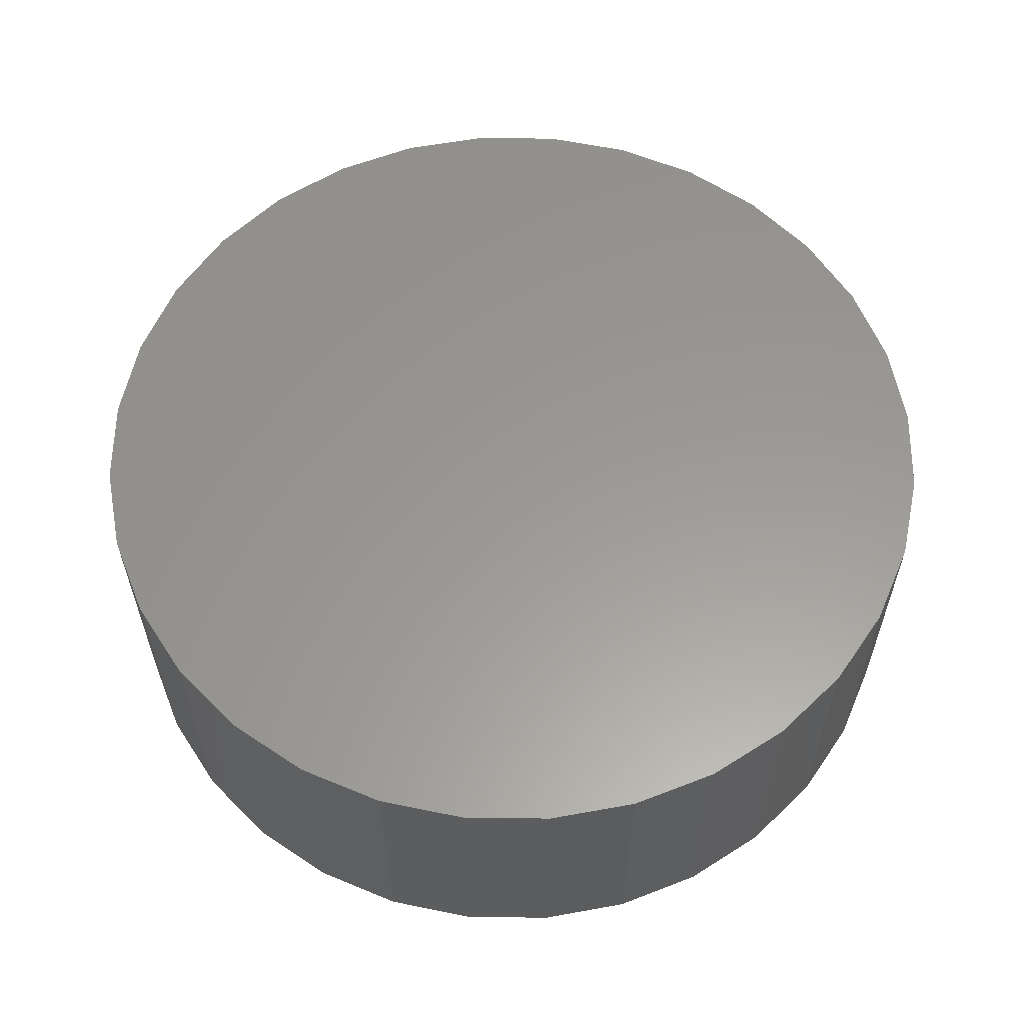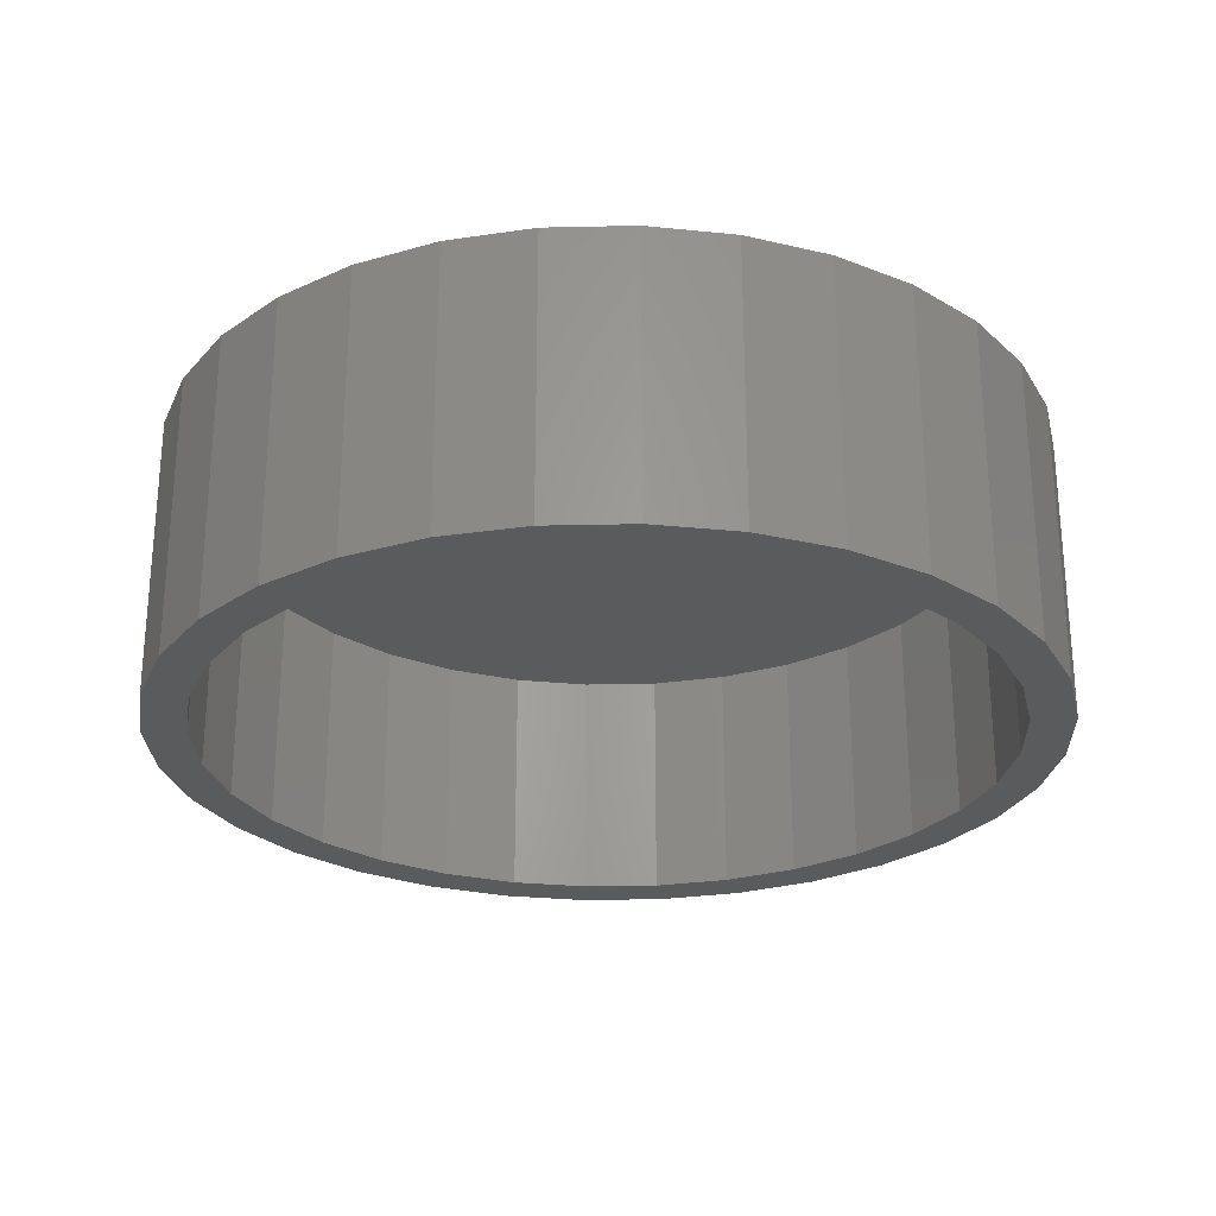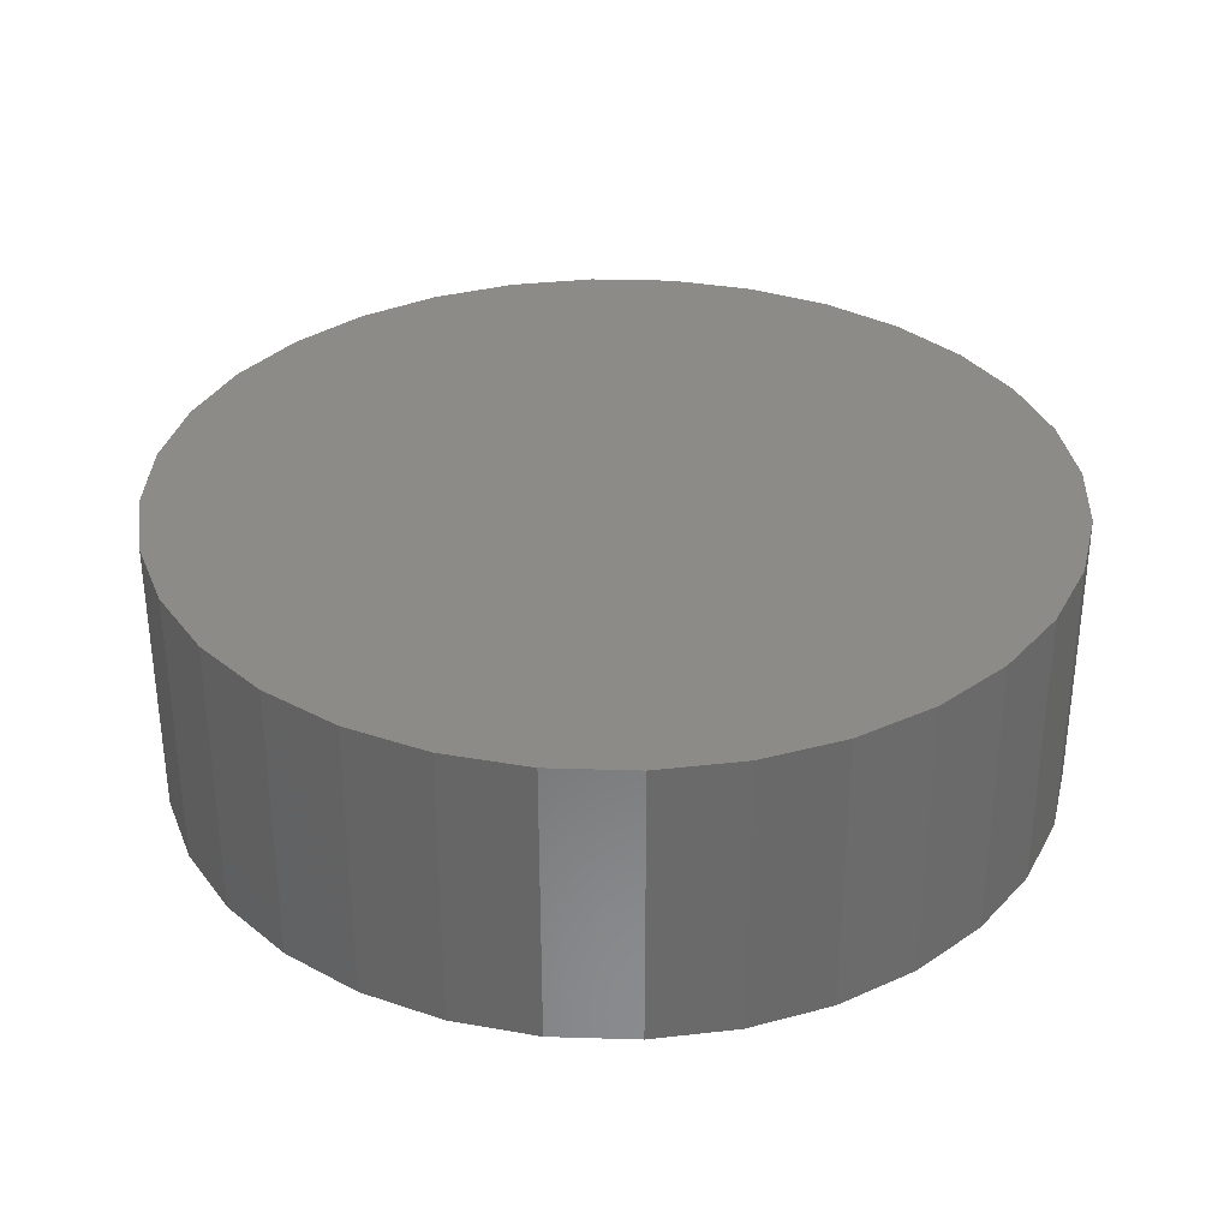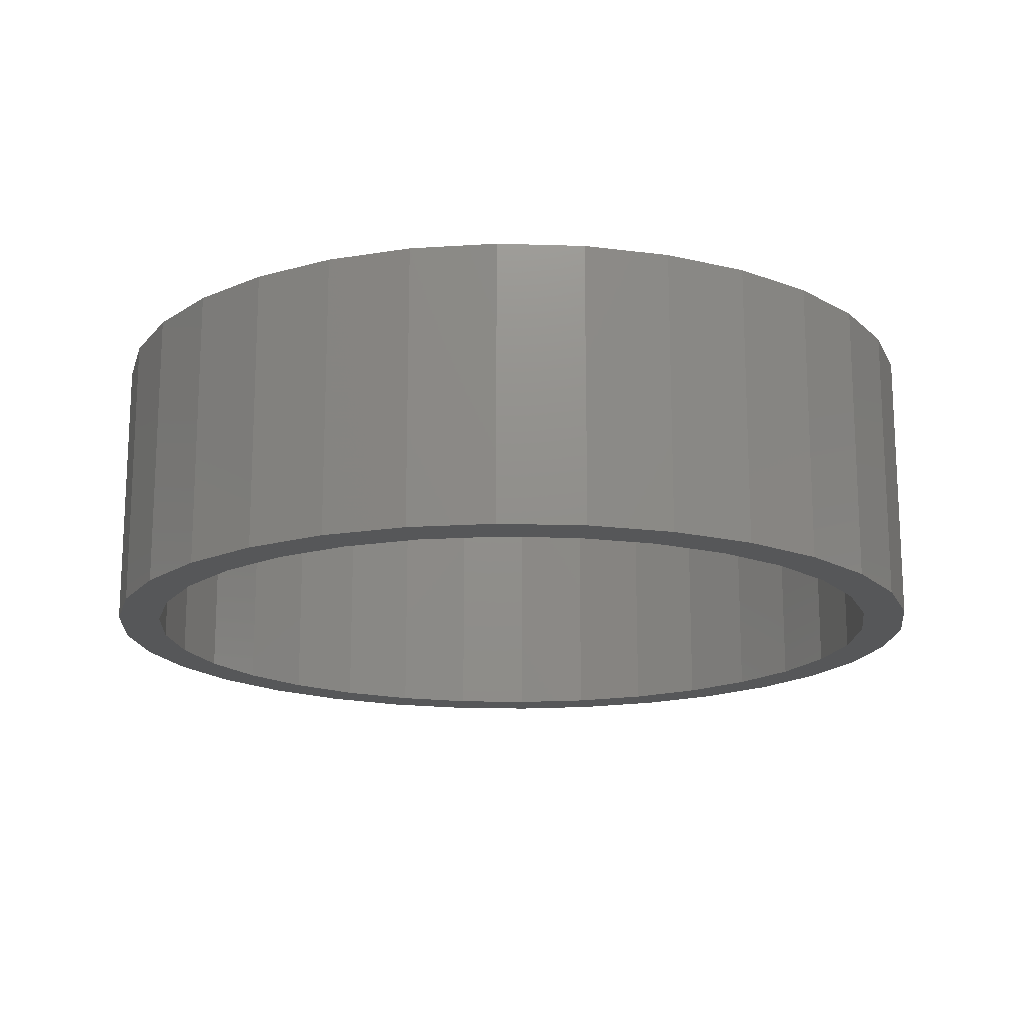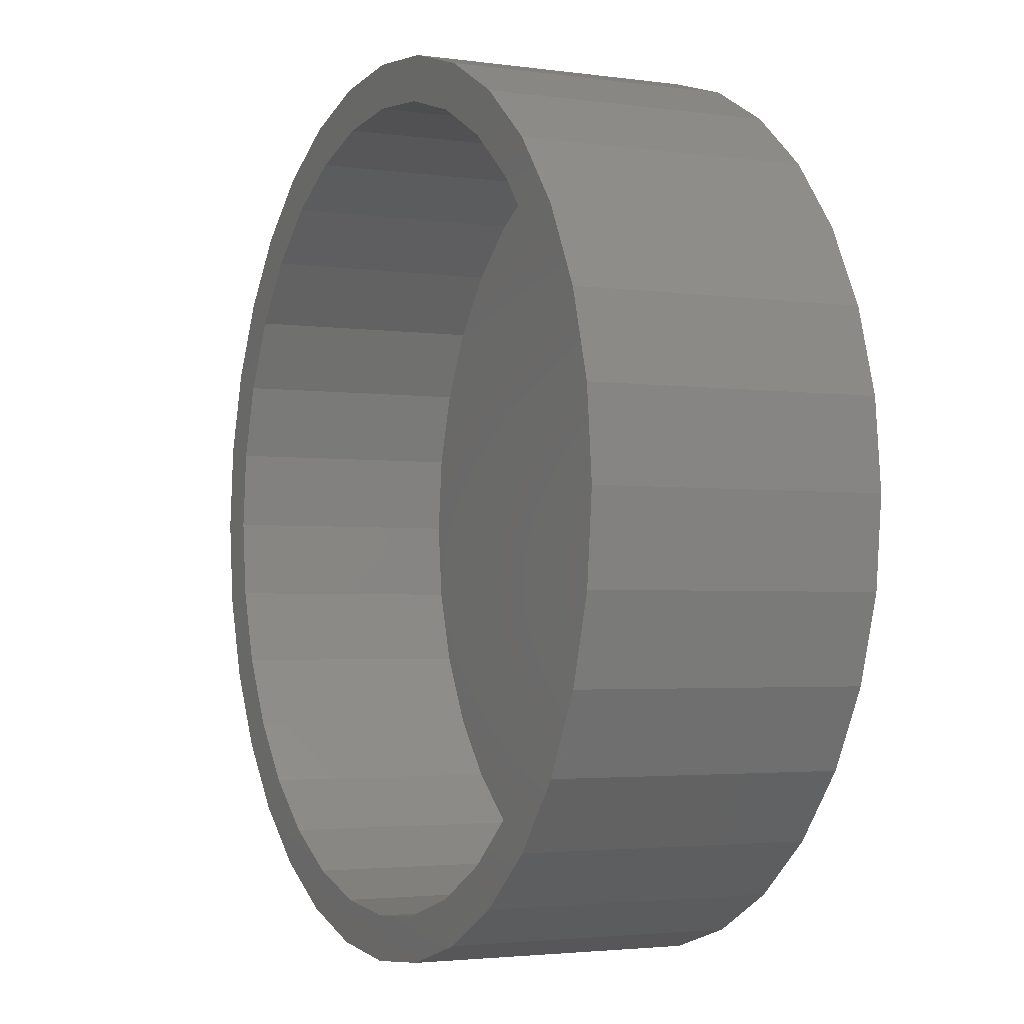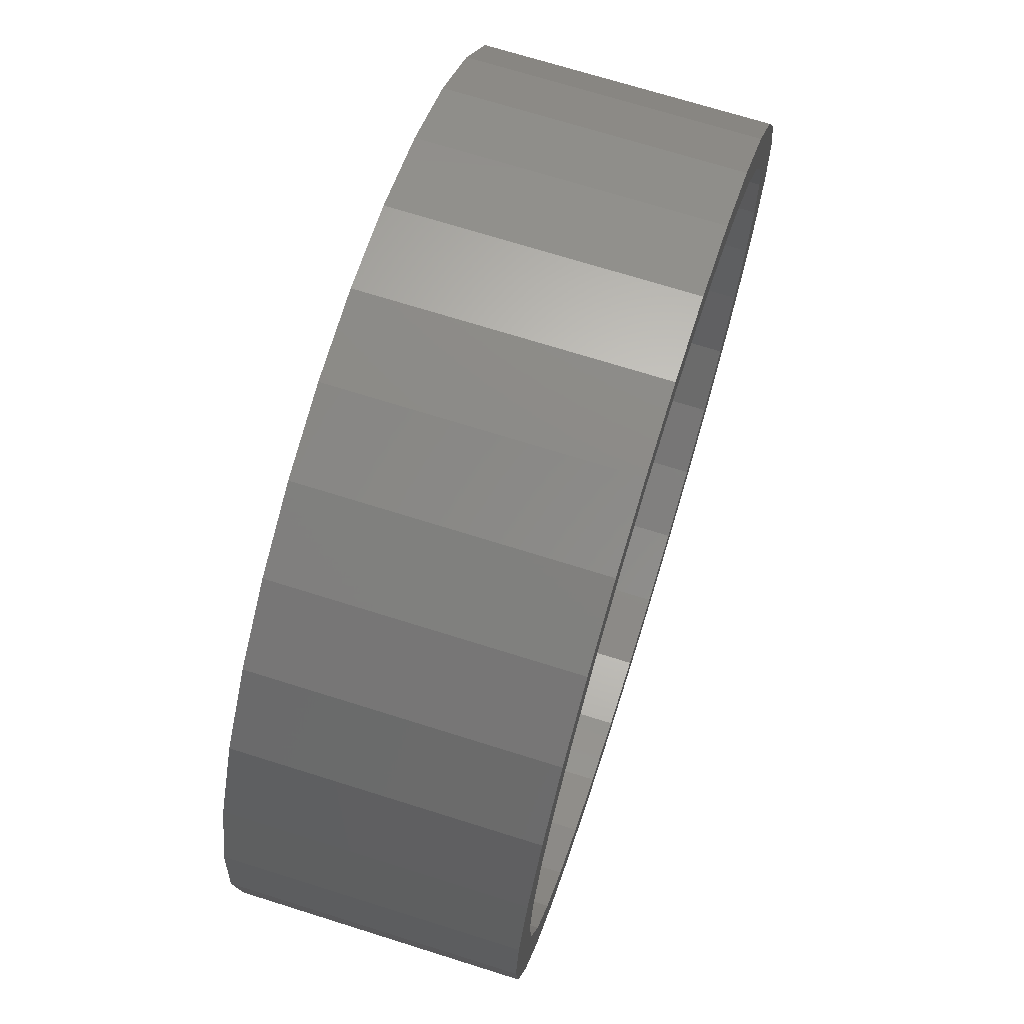
<metadata>
{"format":"stl","ext":"stl","renderer":"f3d","projection":"perspective","resolution":1024,"background":"white","views":[{"elev":59.4,"azim":-128.7,"up":"+Y"},{"elev":-26.3,"azim":-138.6,"up":"+Y"},{"elev":33.4,"azim":98.0,"up":"+Y"},{"elev":-16.6,"azim":-121.8,"up":"+Y"},{"elev":-2.8,"azim":63.9,"up":"+Z"},{"elev":70.3,"azim":-72.5,"up":"+Z"}]}
</metadata>
<code>
# stl→obj: 128 verts, 252 faces
v 0.3172 -0.1016 0.1387
v 0.3172 -0.1016 0.1544
v 0.2866 -0.1016 0.1513
v 0.2572 -0.1016 0.1424
v 0.2897 -0.1016 0.136
v 0.2302 -0.1016 0.128
v 0.2632 -0.1016 0.128
v 0.2388 -0.1016 0.115
v 0.2064 -0.1016 0.1085
v 0.2388 -0.1016 -0.1196
v 0.2302 -0.1016 -0.1326
v 0.2632 -0.1016 -0.1326
v 0.3172 -0.1016 -0.1433
v 0.2866 -0.1016 -0.156
v 0.3172 -0.1016 -0.159
v 0.3478 -0.1016 0.1513
v 0.3771 -0.1016 0.1424
v 0.3447 -0.1016 0.136
v 0.3712 -0.1016 0.128
v 0.4042 -0.1016 -0.1326
v 0.428 -0.1016 -0.1131
v 0.3955 -0.1016 -0.1196
v 0.3712 -0.1016 -0.1326
v 0.3447 -0.1016 -0.1406
v 0.3771 -0.1016 -0.147
v 0.3478 -0.1016 -0.156
v 0.2572 -0.1016 -0.147
v 0.2897 -0.1016 -0.1406
v 0.2064 -0.1016 -0.1131
v 0.2175 -0.1016 -0.102
v 0.1869 -0.1016 -0.08934
v 0.1999 -0.1016 -0.08066
v 0.1725 -0.1016 -0.06225
v 0.1869 -0.1016 -0.05627
v 0.1635 -0.1016 -0.03287
v 0.1789 -0.1016 -0.02982
v 0.1605 -0.1016 -0.002303
v 0.1762 -0.1016 -0.002303
v 0.1635 -0.1016 0.02826
v 0.1789 -0.1016 0.02521
v 0.1725 -0.1016 0.05765
v 0.1869 -0.1016 0.05167
v 0.1869 -0.1016 0.08473
v 0.1999 -0.1016 0.07605
v 0.2175 -0.1016 0.09743
v 0.4042 -0.1016 0.128
v 0.3955 -0.1016 0.115
v 0.428 -0.1016 0.1085
v 0.4169 -0.1016 0.09743
v 0.4474 -0.1016 0.08473
v 0.4345 -0.1016 0.07605
v 0.4619 -0.1016 0.05765
v 0.4475 -0.1016 0.05167
v 0.4708 -0.1016 0.02826
v 0.4555 -0.1016 0.02521
v 0.4738 -0.1016 -0.002303
v 0.4582 -0.1016 -0.002303
v 0.4708 -0.1016 -0.03287
v 0.4555 -0.1016 -0.02982
v 0.4619 -0.1016 -0.06225
v 0.4475 -0.1016 -0.05627
v 0.4474 -0.1016 -0.08934
v 0.4345 -0.1016 -0.08066
v 0.4169 -0.1016 -0.102
v 0.3172 -0.01562 -0.1433
v 0.3447 -0.01562 -0.1406
v 0.3712 -0.01562 -0.1326
v 0.3955 -0.01562 -0.1196
v 0.4169 -0.01562 -0.102
v 0.4345 -0.01562 -0.08066
v 0.4475 -0.01562 -0.05627
v 0.4555 -0.01562 -0.02982
v 0.4582 -0.01562 -0.002303
v 0.2897 -0.01562 -0.1406
v 0.2632 -0.01562 -0.1326
v 0.2388 -0.01562 -0.1196
v 0.2175 -0.01562 -0.102
v 0.1999 -0.01562 -0.08066
v 0.1869 -0.01562 -0.05627
v 0.1789 -0.01562 -0.02982
v 0.1762 -0.01562 -0.002303
v 0.3172 -0.01562 0.1387
v 0.2897 -0.01562 0.136
v 0.2632 -0.01562 0.128
v 0.2388 -0.01562 0.115
v 0.2175 -0.01562 0.09743
v 0.1999 -0.01562 0.07605
v 0.1869 -0.01562 0.05167
v 0.1789 -0.01562 0.02521
v 0.3447 -0.01562 0.136
v 0.3712 -0.01562 0.128
v 0.3955 -0.01562 0.115
v 0.4169 -0.01562 0.09743
v 0.4345 -0.01562 0.07605
v 0.4475 -0.01562 0.05167
v 0.4555 -0.01562 0.02521
v 0.3172 5.727e-17 0.1544
v 0.3478 5.88e-17 0.1513
v 0.2866 5.541e-17 0.1513
v 0.2572 5.328e-17 0.1424
v 0.3771 5.993e-17 0.1424
v 0.3478 4.174e-17 -0.156
v 0.2866 3.835e-17 -0.156
v 0.3771 4.387e-17 -0.147
v 0.3172 3.988e-17 -0.159
v 0.2572 3.721e-17 -0.147
v 0.2302 3.651e-17 -0.1326
v 0.4042 4.617e-17 -0.1326
v 0.2064 3.627e-17 -0.1131
v 0.428 4.857e-17 -0.1131
v 0.1869 3.651e-17 -0.08934
v 0.4474 5.097e-17 -0.08934
v 0.1725 3.721e-17 -0.06225
v 0.4619 5.328e-17 -0.06225
v 0.1635 3.835e-17 -0.03287
v 0.4708 5.541e-17 -0.03287
v 0.1605 3.988e-17 -0.002303
v 0.4738 5.727e-17 -0.002303
v 0.1635 4.174e-17 0.02826
v 0.4708 5.88e-17 0.02826
v 0.1725 4.387e-17 0.05765
v 0.4619 5.993e-17 0.05765
v 0.1869 4.617e-17 0.08473
v 0.4474 6.063e-17 0.08473
v 0.2064 4.857e-17 0.1085
v 0.428 6.087e-17 0.1085
v 0.2302 5.097e-17 0.128
v 0.4042 6.063e-17 0.128
f 1 2 3
f 1 3 4
f 5 1 4
f 4 6 5
f 5 6 7
f 8 7 6
f 6 9 8
f 10 11 12
f 13 14 15
f 16 2 1
f 1 17 16
f 17 1 18
f 17 18 19
f 20 21 22
f 20 22 23
f 20 23 24
f 20 24 25
f 25 24 13
f 26 25 13
f 13 15 26
f 27 14 13
f 27 13 28
f 27 28 12
f 27 12 11
f 11 10 29
f 29 10 30
f 29 30 31
f 31 30 32
f 31 32 33
f 33 32 34
f 33 34 35
f 35 34 36
f 35 36 37
f 37 36 38
f 37 38 39
f 39 38 40
f 39 40 41
f 41 40 42
f 41 42 43
f 43 42 44
f 43 44 9
f 9 44 45
f 9 45 8
f 17 19 46
f 46 19 47
f 46 47 48
f 48 47 49
f 48 49 50
f 50 49 51
f 50 51 52
f 52 51 53
f 52 53 54
f 54 53 55
f 54 55 56
f 56 55 57
f 56 57 58
f 58 57 59
f 58 59 60
f 60 59 61
f 60 61 62
f 62 61 63
f 62 63 21
f 21 63 64
f 21 64 22
f 65 24 66
f 66 24 23
f 66 23 67
f 67 23 22
f 67 22 68
f 68 22 64
f 68 64 69
f 69 64 63
f 69 63 70
f 70 63 61
f 70 61 71
f 71 61 59
f 71 59 72
f 72 59 57
f 72 57 73
f 24 65 13
f 13 65 74
f 13 74 28
f 28 74 75
f 28 75 12
f 12 75 76
f 12 76 10
f 10 76 77
f 10 77 30
f 30 77 78
f 30 78 32
f 32 78 79
f 32 79 34
f 34 79 80
f 34 80 36
f 36 80 81
f 36 81 38
f 82 5 83
f 83 5 7
f 83 7 84
f 84 7 8
f 84 8 85
f 85 8 45
f 85 45 86
f 86 45 44
f 86 44 87
f 87 44 42
f 87 42 88
f 88 42 40
f 88 40 89
f 89 40 38
f 89 38 81
f 5 82 1
f 1 82 90
f 1 90 18
f 18 90 91
f 18 91 19
f 19 91 92
f 19 92 47
f 47 92 93
f 47 93 49
f 49 93 94
f 49 94 51
f 51 94 95
f 51 95 53
f 53 95 96
f 53 96 55
f 55 96 73
f 55 73 57
f 83 90 82
f 90 83 84
f 90 84 91
f 67 74 66
f 66 74 65
f 91 84 92
f 92 84 85
f 92 85 93
f 93 85 86
f 93 86 94
f 94 86 87
f 94 87 95
f 95 87 88
f 95 88 96
f 96 88 89
f 96 89 73
f 73 89 81
f 73 81 72
f 72 81 80
f 72 80 71
f 71 80 79
f 71 79 70
f 70 79 78
f 70 78 69
f 69 78 77
f 69 77 68
f 68 77 76
f 68 76 67
f 67 76 75
f 67 75 74
f 97 98 99
f 100 99 98
f 101 100 98
f 102 103 104
f 105 103 102
f 103 106 104
f 104 106 107
f 104 107 108
f 108 107 109
f 108 109 110
f 110 109 111
f 110 111 112
f 112 111 113
f 112 113 114
f 114 113 115
f 114 115 116
f 116 115 117
f 116 117 118
f 118 117 119
f 118 119 120
f 120 119 121
f 120 121 122
f 122 121 123
f 122 123 124
f 124 123 125
f 124 125 126
f 126 125 127
f 126 127 128
f 128 127 100
f 128 100 101
f 118 56 116
f 116 56 58
f 116 58 114
f 114 58 60
f 114 60 112
f 112 60 62
f 112 62 110
f 110 62 21
f 110 21 108
f 108 21 20
f 108 20 104
f 104 20 25
f 104 25 102
f 102 25 26
f 102 26 105
f 105 26 15
f 105 15 103
f 103 15 14
f 103 14 106
f 106 14 27
f 106 27 107
f 107 27 11
f 107 11 109
f 109 11 29
f 109 29 111
f 111 29 31
f 111 31 113
f 113 31 33
f 113 33 115
f 115 33 35
f 115 35 117
f 117 35 37
f 117 37 119
f 119 37 39
f 119 39 121
f 121 39 41
f 121 41 123
f 123 41 43
f 123 43 125
f 125 43 9
f 125 9 127
f 127 9 6
f 127 6 100
f 100 6 4
f 100 4 99
f 99 4 3
f 99 3 97
f 97 3 2
f 97 2 98
f 98 2 16
f 98 16 101
f 101 16 17
f 101 17 128
f 128 17 46
f 128 46 126
f 126 46 48
f 126 48 124
f 124 48 50
f 124 50 122
f 122 50 52
f 122 52 120
f 120 52 54
f 120 54 118
f 118 54 56

</code>
